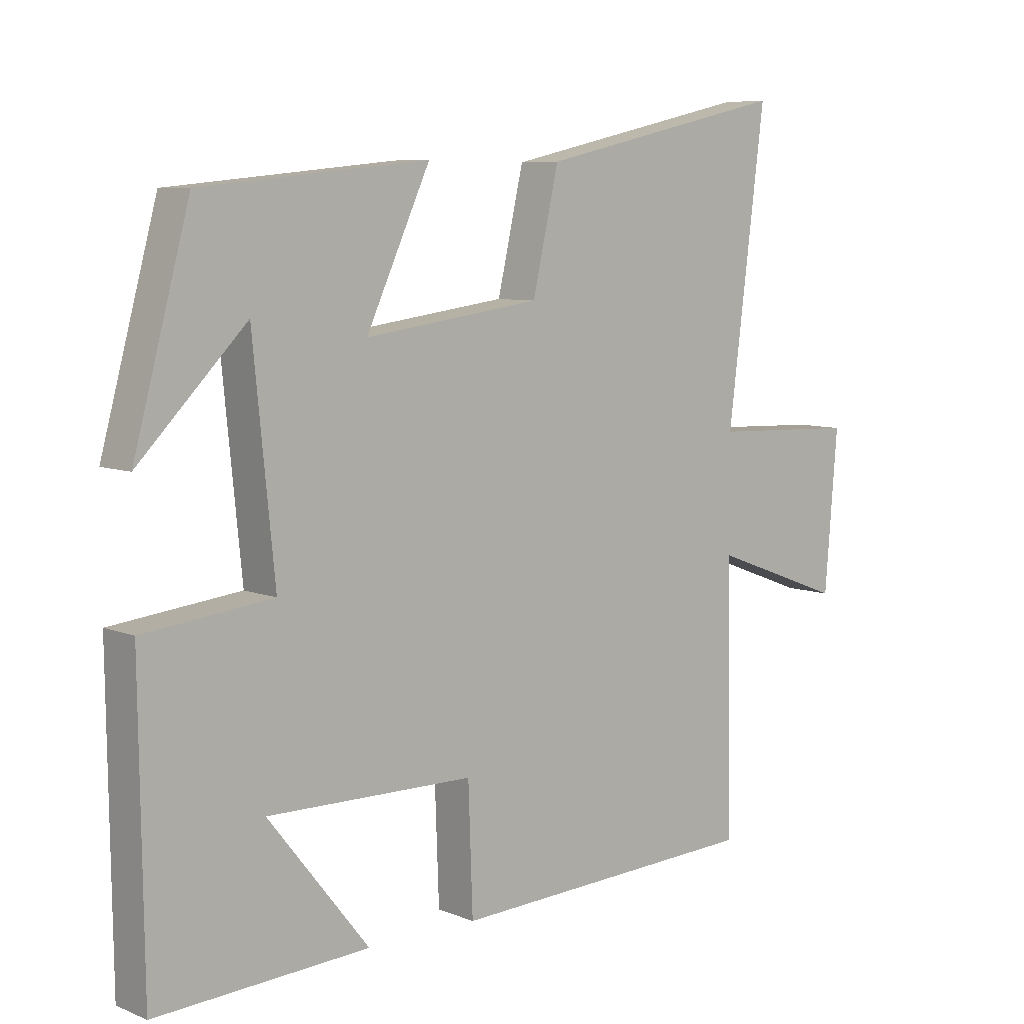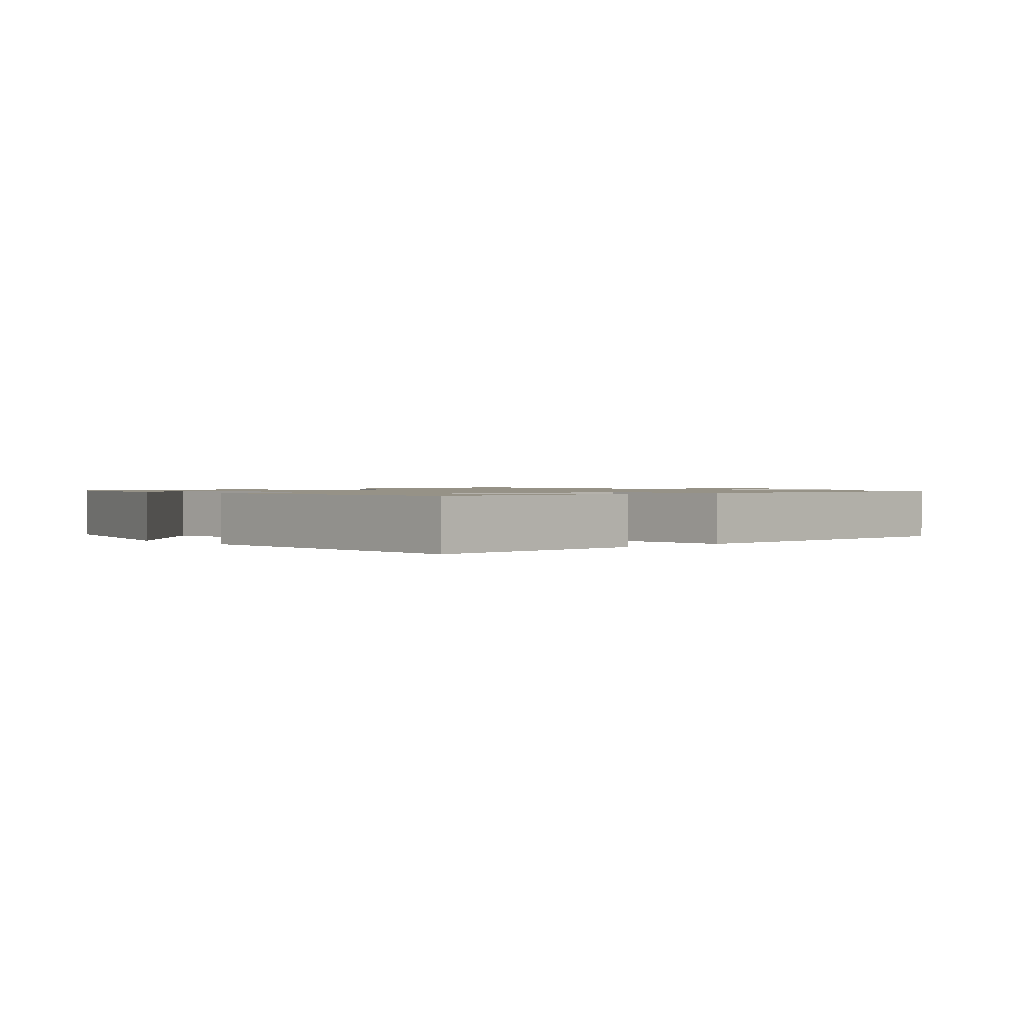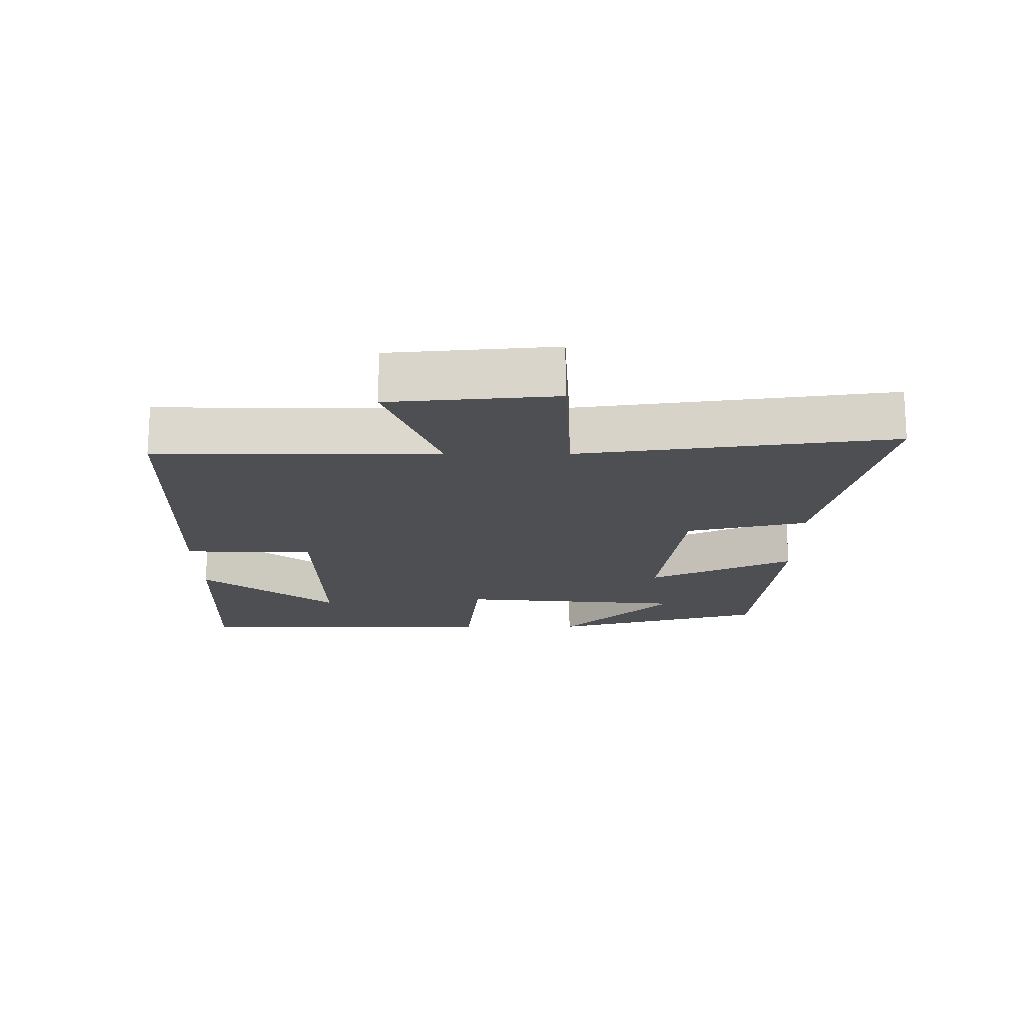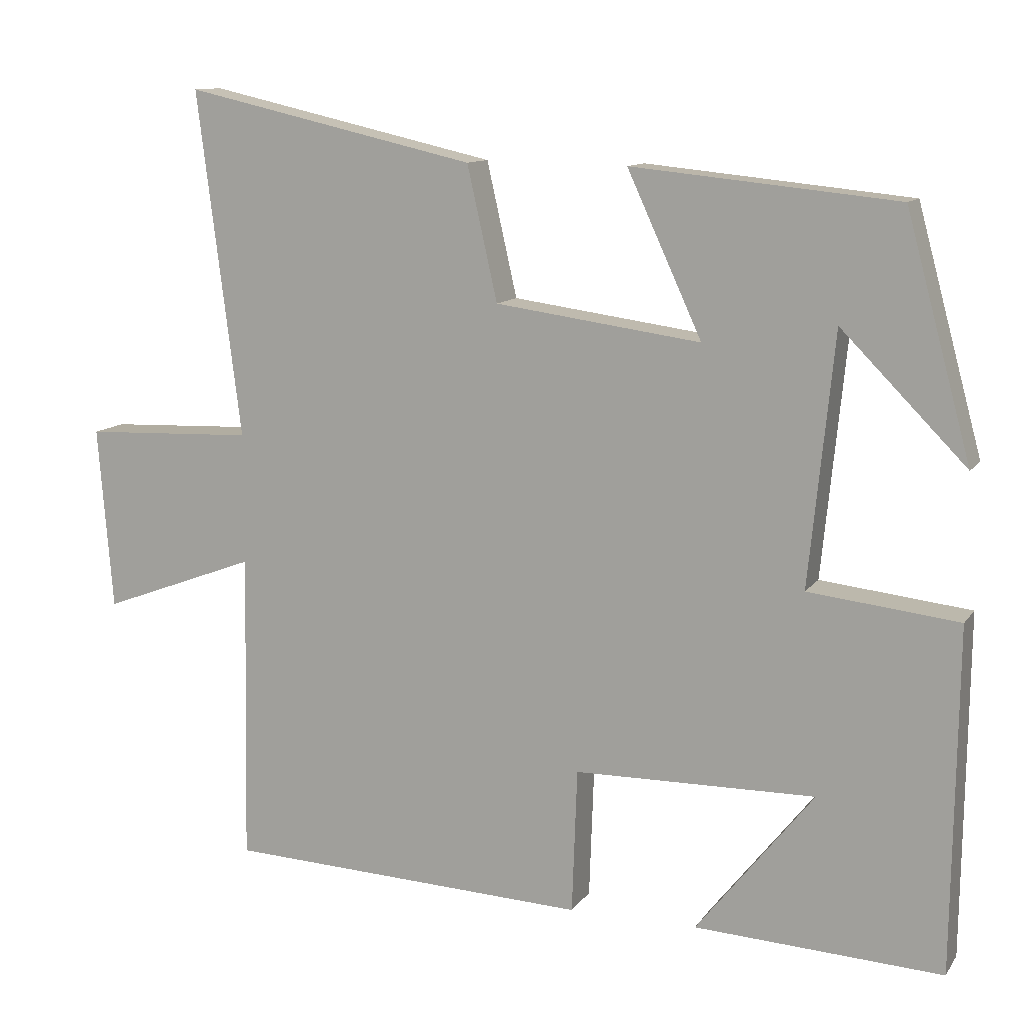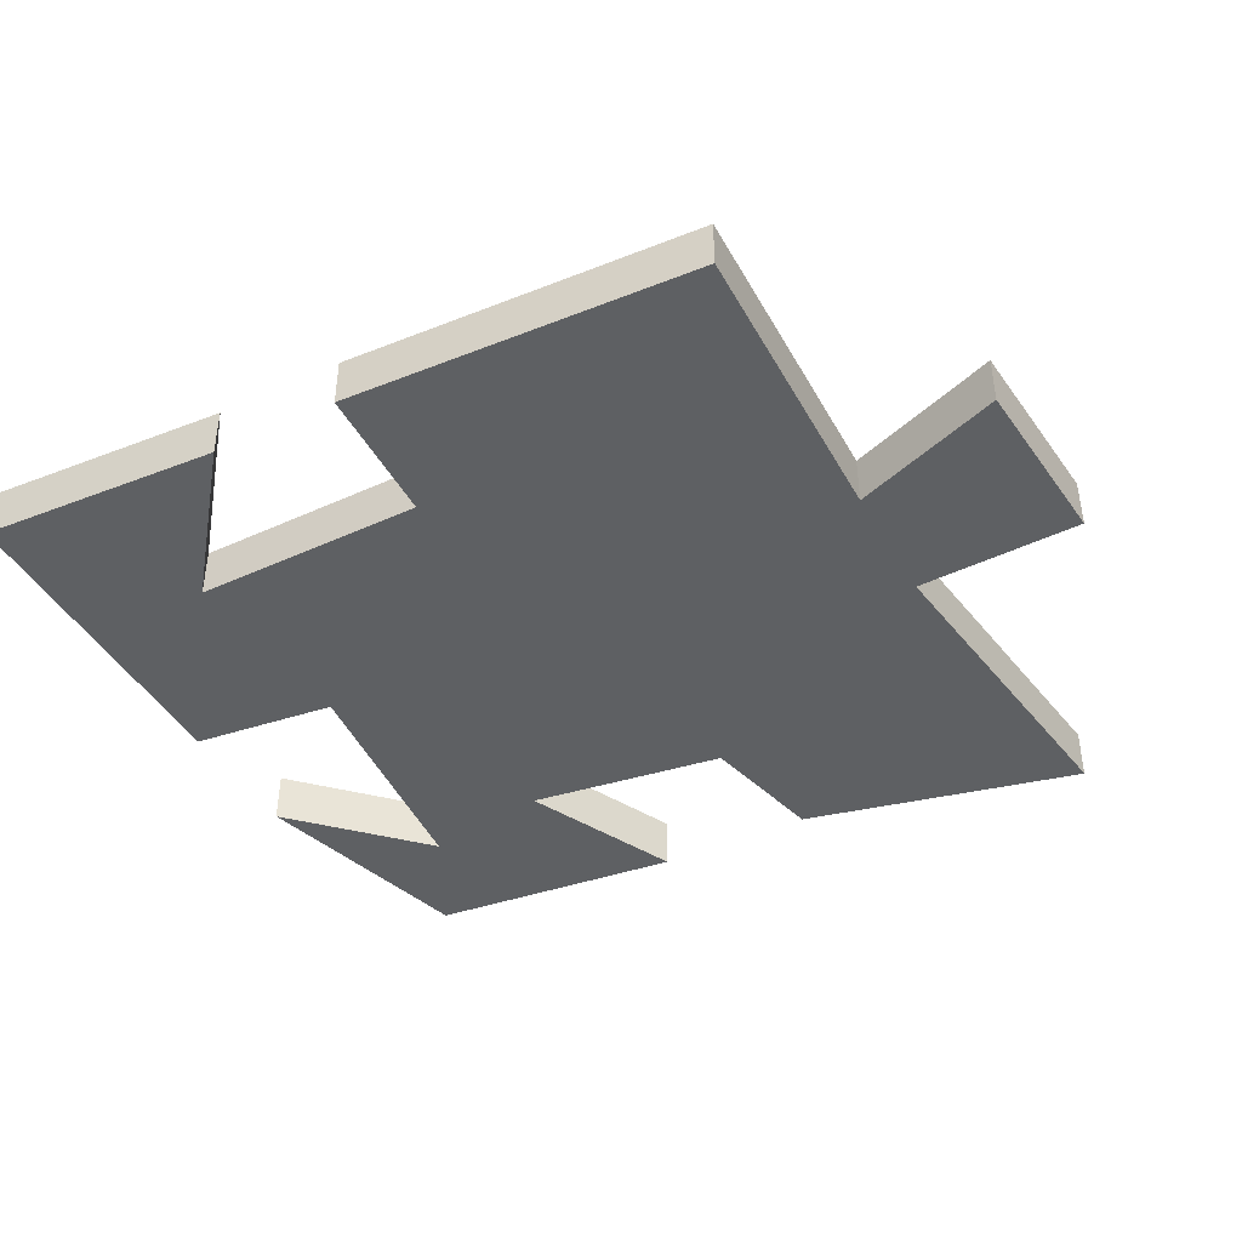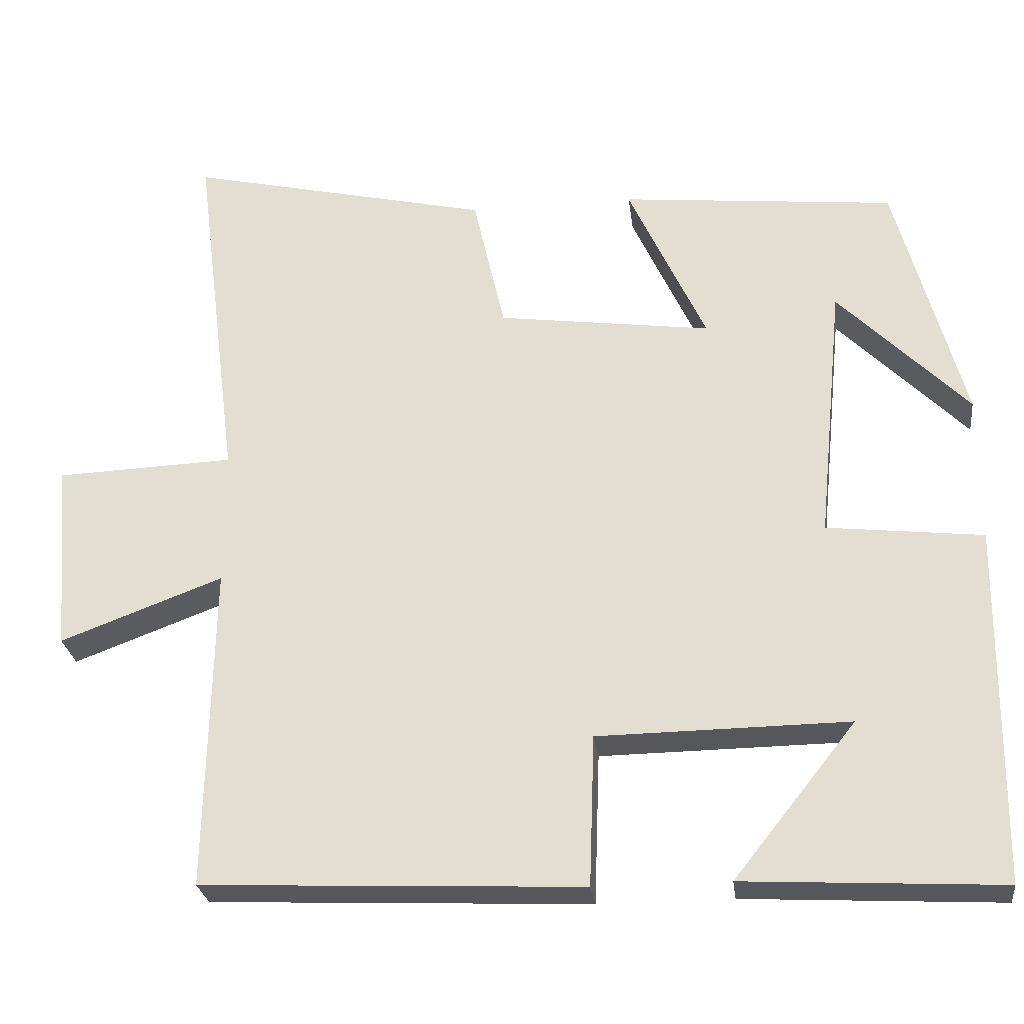
<metadata>
{"format":"obj","ext":"obj","renderer":"f3d","projection":"perspective","resolution":1024,"background":"white","views":[{"elev":7.4,"azim":138.6,"up":"+Z"},{"elev":1.1,"azim":138.2,"up":"+Y"},{"elev":-17.5,"azim":-89.4,"up":"+Y"},{"elev":11.4,"azim":21.3,"up":"+Z"},{"elev":-42.1,"azim":-152.0,"up":"+Y"},{"elev":-26.8,"azim":7.1,"up":"+Z"}]}
</metadata>
<code>
v -0.508 0.07 -0.478
v -0.5 0.07 -0.056
v -0.711 0.07 -0.135
v -0.731 0.07 0.113
v -0.5 0.07 0.122
v -0.559 0.07 0.59
v -0.164 0.07 0.5
v -0.123 0.07 0.319
v 0.155 0.07 0.281
v 0.054 0.07 0.5
v 0.412 0.07 0.464
v 0.5 0.07 0.139
v 0.331 0.07 0.31
v 0.297 0.07 -0.03
v 0.5 0.07 -0.053
v 0.494 0.07 -0.518
v 0.159 0.07 -0.5
v 0.318 0.07 -0.3
v -0.008 0.07 -0.304
v -0.015 0.07 -0.5
v -0.508 0 -0.478
v -0.5 0 -0.056
v -0.711 0 -0.135
v -0.731 0 0.113
v -0.5 0 0.122
v -0.559 0 0.59
v -0.164 0 0.5
v -0.123 0 0.319
v 0.155 0 0.281
v 0.054 0 0.5
v 0.412 0 0.464
v 0.5 0 0.139
v 0.331 0 0.31
v 0.297 0 -0.03
v 0.5 0 -0.053
v 0.494 0 -0.518
v 0.159 0 -0.5
v 0.318 0 -0.3
v -0.008 0 -0.304
v -0.015 0 -0.5
f 19 20 1 2
f 18 19 2
f 16 17 18
f 14 15 16 18
f 14 18 2
f 13 14 2
f 11 12 13
f 9 10 11 13
f 9 13 2 3
f 8 9 3
f 5 6 7 8
f 5 8 3
f 3 4 5
f 22 21 40 39
f 22 39 38
f 38 37 36
f 38 36 35 34
f 22 38 34
f 22 34 33
f 33 32 31
f 33 31 30 29
f 23 22 33 29
f 23 29 28
f 28 27 26 25
f 23 28 25
f 25 24 23
f 1 21 22 2
f 2 22 23 3
f 3 23 24 4
f 4 24 25 5
f 5 25 26 6
f 6 26 27 7
f 7 27 28 8
f 8 28 29 9
f 9 29 30 10
f 10 30 31 11
f 11 31 32 12
f 12 32 33 13
f 13 33 34 14
f 14 34 35 15
f 15 35 36 16
f 16 36 37 17
f 17 37 38 18
f 18 38 39 19
f 19 39 40 20
f 20 40 21 1

</code>
